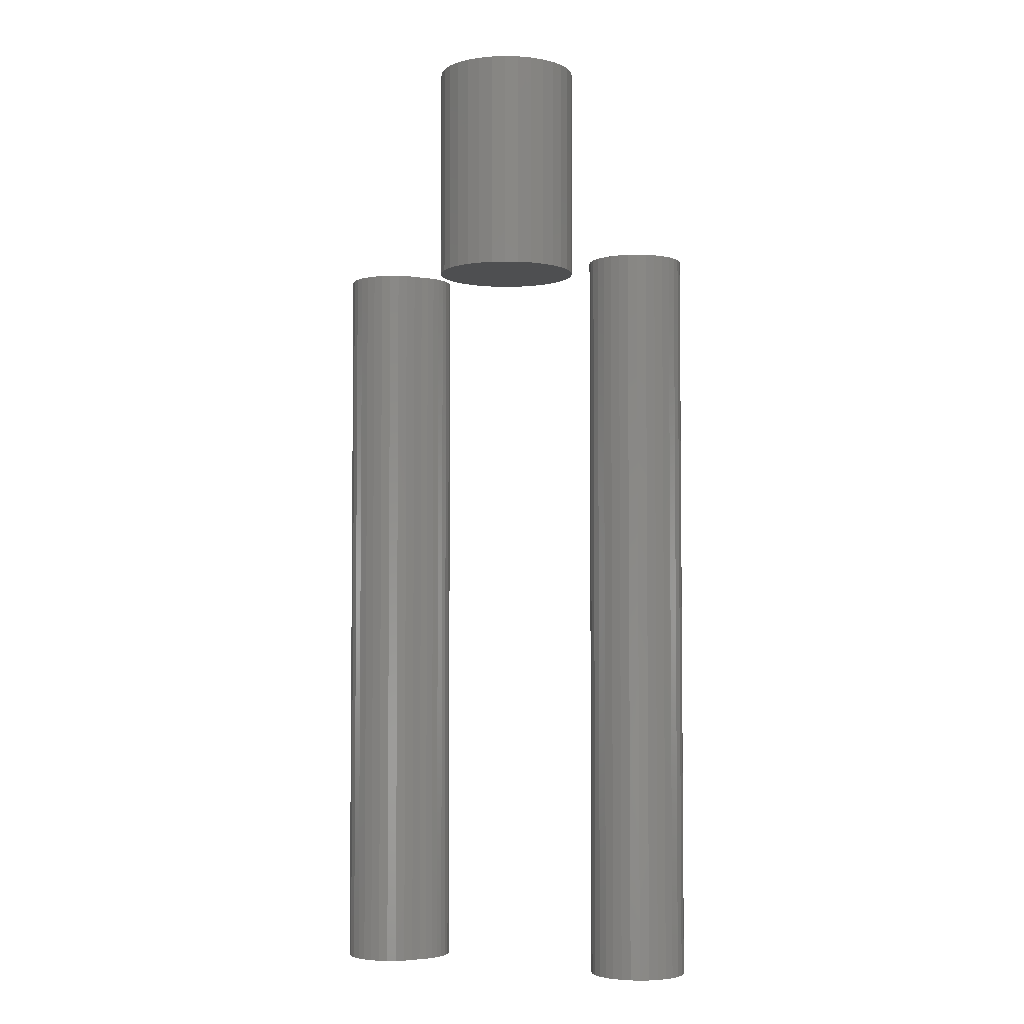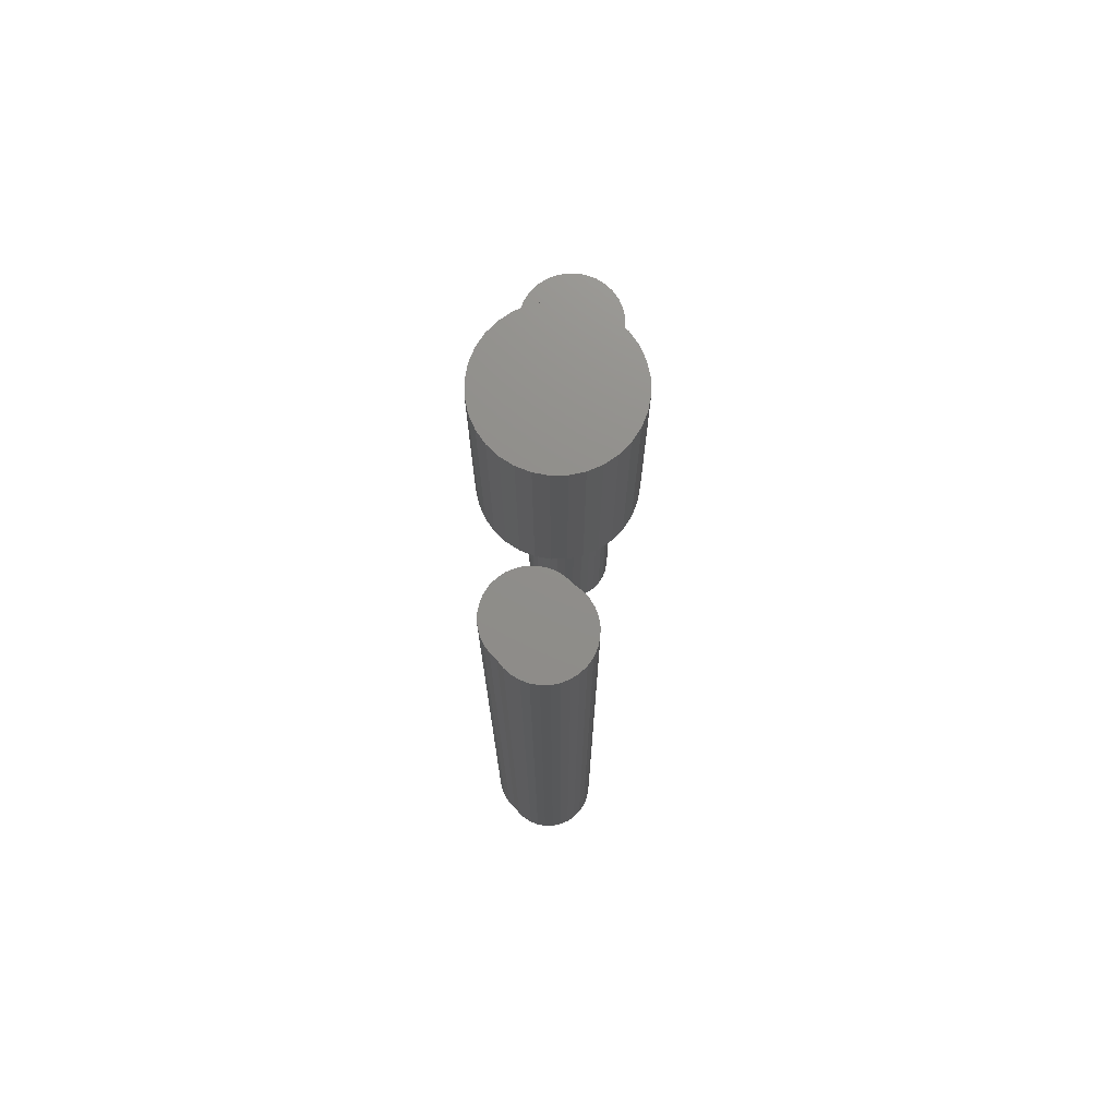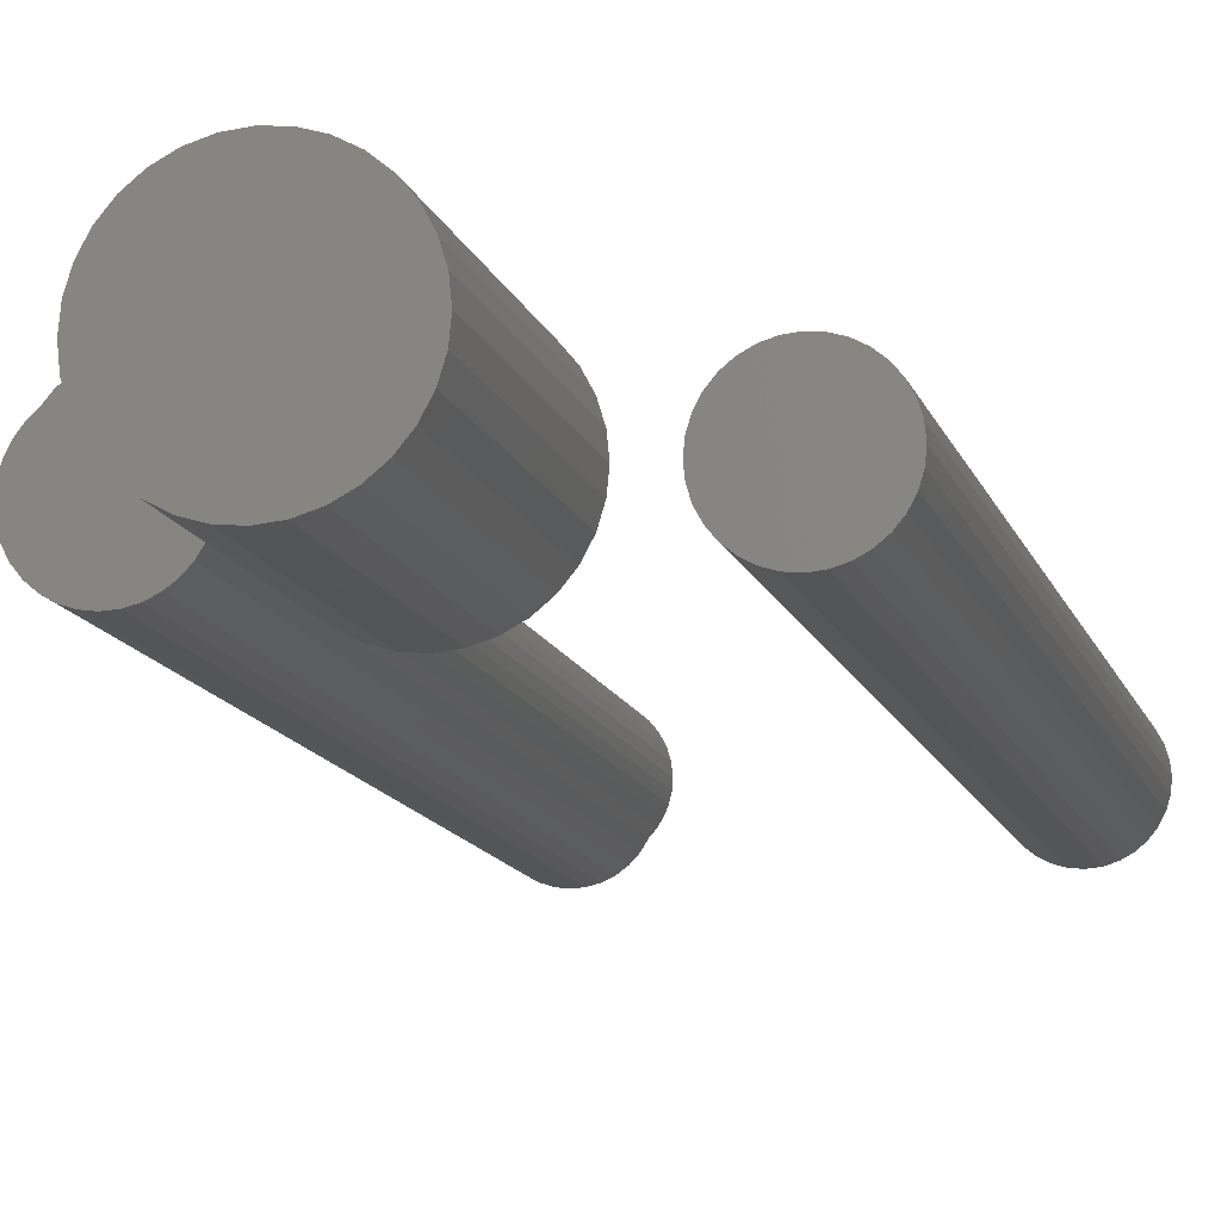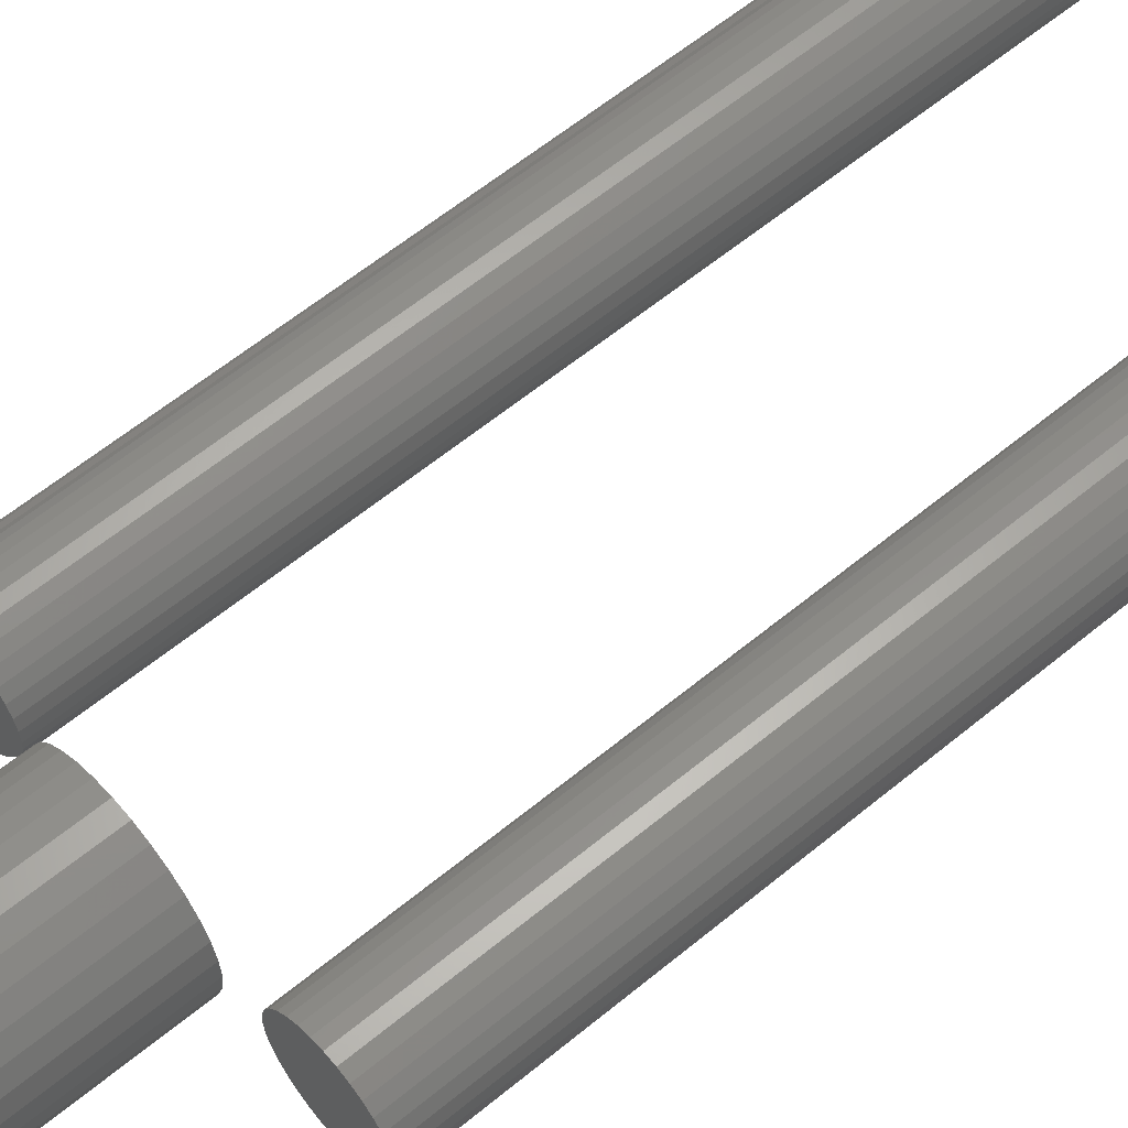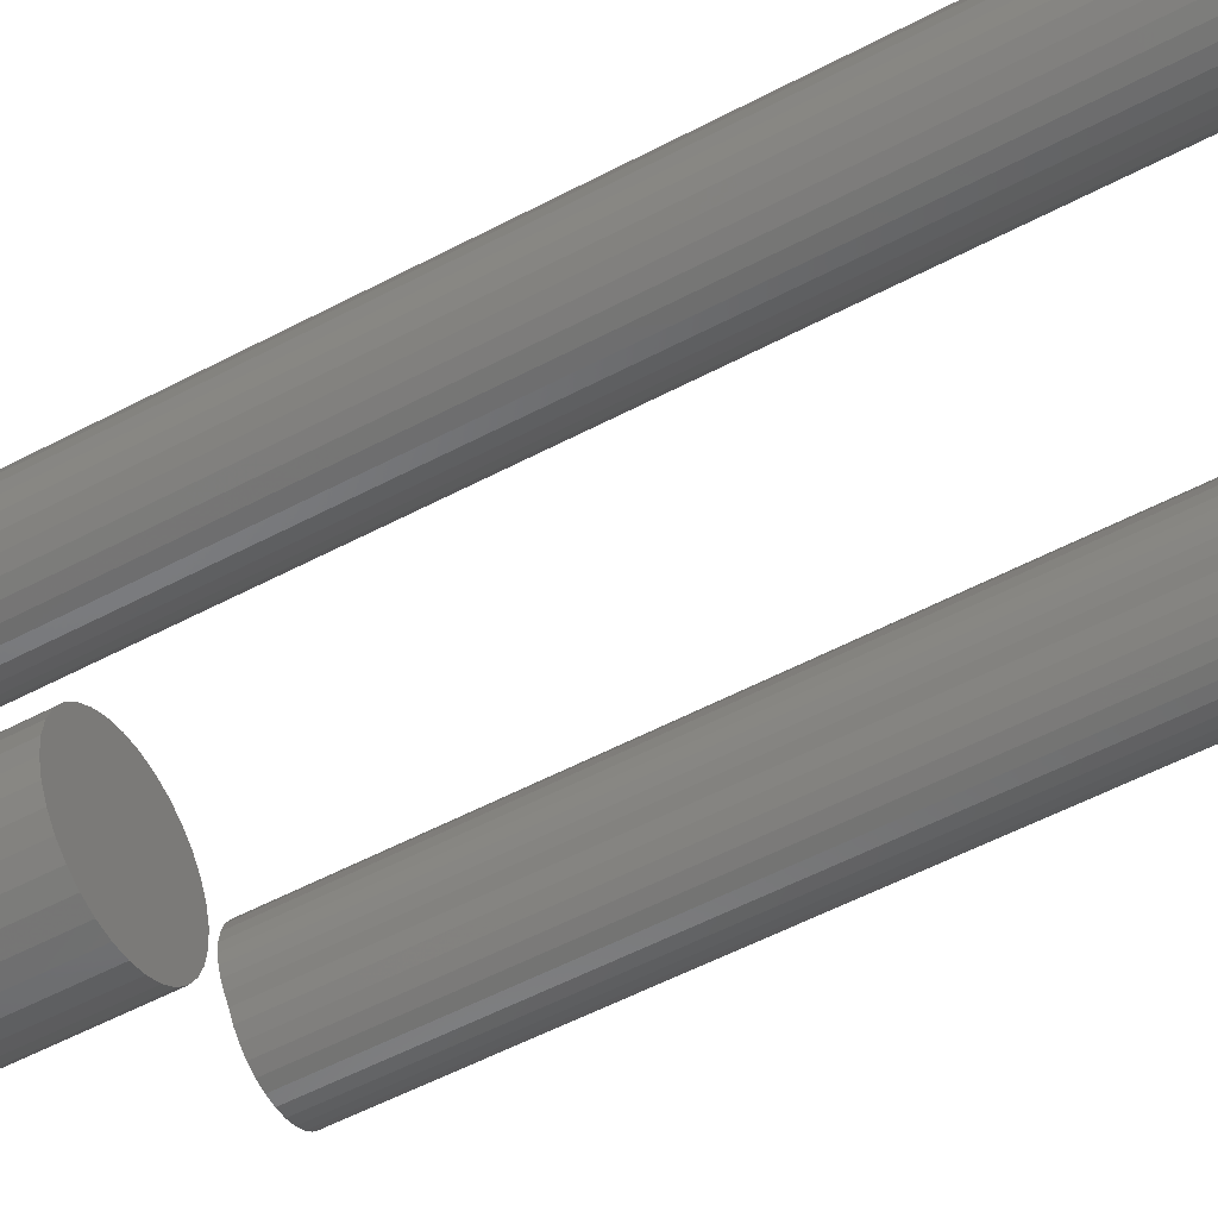
<metadata>
{"format":"stl","ext":"stl","renderer":"f3d","projection":"perspective","resolution":1024,"background":"white","views":[{"elev":-3.8,"azim":-156.4,"up":"+Y"},{"elev":73.4,"azim":94.8,"up":"+Y"},{"elev":-12.3,"azim":-165.9,"up":"+Z"},{"elev":59.3,"azim":-130.5,"up":"+Z"},{"elev":-55.0,"azim":-60.8,"up":"+Z"}]}
</metadata>
<code>
# stl→obj: 202 verts, 392 faces
v 0.003536 0.4766 0.03553
v 0.01047 0.4766 0.03484
v 0.01713 0.4766 0.03282
v -0.003395 0.4766 0.03484
v -0.01006 0.4766 0.03282
v 0.02327 0.4766 0.02954
v -0.0162 0.4766 0.02954
v 0.02866 0.4766 0.02512
v -0.02158 0.4766 0.02512
v 0.03308 0.4766 0.01974
v -0.026 0.4766 0.01974
v 0.03636 0.4766 0.0136
v -0.02929 0.4766 0.0136
v 0.03838 0.4766 0.006931
v -0.03131 0.4766 0.006931
v -0.03131 0.4766 -0.006931
v 0.03636 0.4766 -0.0136
v -0.02929 0.4766 -0.0136
v 0.03308 0.4766 -0.01974
v -0.026 0.4766 -0.01974
v 0.02866 0.4766 -0.02512
v -0.02158 0.4766 -0.02512
v 0.02327 0.4766 -0.02954
v -0.0162 0.4766 -0.02954
v 0.01713 0.4766 -0.03282
v -0.01006 0.4766 -0.03282
v 0.01047 0.4766 -0.03484
v 0.003536 0.4766 -0.03553
v -0.003395 0.4766 -0.03484
v -0.03199 0.4766 -1.305e-17
v 0.03906 0.4766 1.305e-17
v 0.03838 0.4766 -0.006931
v 0.01713 0.3672 0.03282
v 0.01047 0.3672 0.03484
v 0.003536 0.3672 0.03553
v -0.003395 0.3672 0.03484
v -0.01006 0.3672 0.03282
v 0.02327 0.3672 0.02954
v -0.0162 0.3672 0.02954
v 0.02866 0.3672 0.02512
v -0.02158 0.3672 0.02512
v 0.03308 0.3672 0.01974
v -0.026 0.3672 0.01974
v 0.03636 0.3672 0.0136
v -0.02929 0.3672 0.0136
v 0.03838 0.3672 0.006931
v -0.03131 0.3672 0.006931
v -0.02929 0.3672 -0.0136
v 0.03636 0.3672 -0.0136
v -0.03131 0.3672 -0.006931
v 0.03308 0.3672 -0.01974
v -0.026 0.3672 -0.01974
v 0.02866 0.3672 -0.02512
v -0.02158 0.3672 -0.02512
v 0.02327 0.3672 -0.02954
v -0.0162 0.3672 -0.02954
v 0.01713 0.3672 -0.03282
v -0.01006 0.3672 -0.03282
v 0.01047 0.3672 -0.03484
v 0.003536 0.3672 -0.03553
v -0.003395 0.3672 -0.03484
v 0.03838 0.3672 -0.006931
v 0.03906 0.3672 1.305e-17
v -0.03199 0.3672 -1.305e-17
v -0.07913 0.3672 0.02188
v -0.07469 0.3672 0.02323
v -0.07007 0.3672 0.02368
v -0.06545 0.3672 0.02323
v -0.061 0.3672 0.02188
v -0.08322 0.3672 0.01969
v -0.05691 0.3672 0.01969
v -0.08681 0.3672 0.01675
v -0.05332 0.3672 0.01675
v -0.08976 0.3672 0.01316
v -0.05037 0.3672 0.01316
v -0.09195 0.3672 0.009064
v -0.04818 0.3672 0.009064
v -0.09329 0.3672 0.004621
v -0.04684 0.3672 0.004621
v -0.04818 0.3672 -0.009064
v -0.09195 0.3672 -0.009064
v -0.04684 0.3672 -0.004621
v -0.08976 0.3672 -0.01316
v -0.05037 0.3672 -0.01316
v -0.08681 0.3672 -0.01675
v -0.05332 0.3672 -0.01675
v -0.08322 0.3672 -0.01969
v -0.05691 0.3672 -0.01969
v -0.07913 0.3672 -0.02188
v -0.061 0.3672 -0.02188
v -0.07469 0.3672 -0.02323
v -0.07007 0.3672 -0.02368
v -0.06545 0.3672 -0.02323
v -0.09329 0.3672 -0.004621
v -0.09375 0.3672 8.701e-18
v -0.04638 0.3672 -8.701e-18
v -0.07007 -6.847e-34 0.02368
v -0.07469 -2.565e-19 0.02323
v -0.07913 -5.031e-19 0.02188
v -0.06545 2.565e-19 0.02323
v -0.061 5.031e-19 0.02188
v -0.08322 -7.304e-19 0.01969
v -0.05691 7.304e-19 0.01969
v -0.08681 -9.297e-19 0.01675
v -0.05332 9.297e-19 0.01675
v -0.08976 -1.093e-18 0.01316
v -0.05037 1.093e-18 0.01316
v -0.09195 -1.215e-18 0.009064
v -0.04818 1.215e-18 0.009064
v -0.09329 -1.289e-18 0.004621
v -0.04684 1.289e-18 0.004621
v -0.04684 1.289e-18 -0.004621
v -0.09195 -1.215e-18 -0.009064
v -0.04818 1.215e-18 -0.009064
v -0.08976 -1.093e-18 -0.01316
v -0.05037 1.093e-18 -0.01316
v -0.08681 -9.297e-19 -0.01675
v -0.05332 9.297e-19 -0.01675
v -0.08322 -7.304e-19 -0.01969
v -0.05691 7.304e-19 -0.01969
v -0.07913 -5.031e-19 -0.02188
v -0.061 5.031e-19 -0.02188
v -0.07469 -2.565e-19 -0.02323
v -0.07007 -6.44e-34 -0.02368
v -0.06545 2.565e-19 -0.02323
v -0.04638 1.315e-18 -8.701e-18
v -0.09375 -1.315e-18 8.701e-18
v -0.09329 -1.289e-18 -0.004621
v 0.08491 8.962e-19 0.01884
v 0.04641 2.74e-17 0.0187
v 0.08811 1.096e-18 0.0159
v 0.08201 2.958e-17 0.02233
v 0.06562 2.904e-17 0.02903
v 0.06111 2.876e-17 0.02857
v 0.05677 2.845e-17 0.02724
v 0.07013 2.927e-17 0.0286
v 0.07448 2.943e-17 0.02731
v 0.05278 2.811e-17 0.02509
v 0.07849 2.954e-17 0.02519
v 0.04928 2.775e-17 0.02221
v 0.04427 2.706e-17 0.01469
v 0.09073 1.259e-18 0.01242
v 0.04296 2.674e-17 0.01035
v 0.09266 1.38e-18 0.008519
v 0.09381 1.452e-18 -0.004497
v 0.04508 2.602e-17 -0.004765
v 0.04701 2.596e-17 -0.007884
v 0.09254 1.372e-18 -0.008831
v 0.08766 1.068e-18 -0.01639
v 0.09046 1.243e-18 -0.01284
v 0.05182 -1.17e-18 -0.01448
v 0.05491 -9.773e-19 -0.01778
v 0.08423 8.54e-19 -0.01934
v 0.05857 -7.487e-19 -0.02043
v 0.06267 -4.929e-19 -0.02233
v 0.08031 6.091e-19 -0.02158
v 0.06705 -2.191e-19 -0.02342
v 0.07156 6.264e-20 -0.02366
v 0.07604 3.421e-19 -0.02304
v 0.04941 -1.321e-18 -0.01066
v 0.04252 2.647e-17 0.005839
v 0.04281 2.628e-17 0.002183
v 0.09384 1.454e-18 0.004333
v 0.09424 1.479e-18 -2.9e-18
v 0.04367 2.613e-17 -0.001381
v 0.08811 0.3672 0.0159
v 0.04641 0.3672 0.0187
v 0.08491 0.3672 0.01884
v 0.08201 0.3672 0.02233
v 0.05677 0.3672 0.02724
v 0.06111 0.3672 0.02857
v 0.06562 0.3672 0.02903
v 0.07013 0.3672 0.0286
v 0.07448 0.3672 0.02731
v 0.05278 0.3672 0.02509
v 0.07849 0.3672 0.02519
v 0.04928 0.3672 0.02221
v 0.04427 0.3672 0.01469
v 0.09073 0.3672 0.01242
v 0.04296 0.3672 0.01035
v 0.09266 0.3672 0.008519
v 0.04701 0.3672 -0.007884
v 0.04508 0.3672 -0.004765
v 0.09381 0.3672 -0.004497
v 0.09254 0.3672 -0.008831
v 0.05182 0.3672 -0.01448
v 0.09046 0.3672 -0.01284
v 0.08766 0.3672 -0.01639
v 0.05491 0.3672 -0.01778
v 0.08423 0.3672 -0.01934
v 0.05857 0.3672 -0.02043
v 0.06267 0.3672 -0.02233
v 0.08031 0.3672 -0.02158
v 0.06705 0.3672 -0.02342
v 0.07156 0.3672 -0.02366
v 0.07604 0.3672 -0.02304
v 0.04941 0.3672 -0.01066
v 0.04252 0.3672 0.005839
v 0.09384 0.3672 0.004333
v 0.04281 0.3672 0.002183
v 0.09424 0.3672 -2.9e-18
v 0.04367 0.3672 -0.001381
f 1 2 3
f 4 1 3
f 4 3 5
f 5 3 6
f 5 6 7
f 7 6 8
f 7 8 9
f 9 8 10
f 9 10 11
f 11 10 12
f 11 12 13
f 13 12 14
f 13 14 15
f 16 17 18
f 18 17 19
f 18 19 20
f 20 19 21
f 20 21 22
f 22 21 23
f 22 23 24
f 24 23 25
f 24 25 26
f 26 25 27
f 26 27 28
f 26 28 29
f 15 14 30
f 30 14 31
f 30 31 16
f 16 31 32
f 16 32 17
f 33 34 35
f 33 35 36
f 37 33 36
f 38 33 37
f 39 38 37
f 40 38 39
f 41 40 39
f 42 40 41
f 43 42 41
f 44 42 43
f 45 44 43
f 46 44 45
f 47 46 45
f 48 49 50
f 51 49 48
f 52 51 48
f 53 51 52
f 54 53 52
f 55 53 54
f 56 55 54
f 57 55 56
f 58 57 56
f 59 57 58
f 60 59 58
f 61 60 58
f 49 62 50
f 50 62 63
f 50 63 64
f 64 63 46
f 64 46 47
f 64 30 50
f 50 30 16
f 50 16 48
f 48 16 18
f 48 18 52
f 52 18 20
f 52 20 54
f 54 20 22
f 54 22 56
f 56 22 24
f 56 24 58
f 58 24 26
f 58 26 61
f 61 26 29
f 61 29 60
f 60 29 28
f 60 28 59
f 59 28 27
f 59 27 57
f 57 27 25
f 57 25 55
f 55 25 23
f 55 23 53
f 53 23 21
f 53 21 51
f 51 21 19
f 51 19 49
f 49 19 17
f 49 17 62
f 62 17 32
f 62 32 63
f 63 32 31
f 63 31 46
f 46 31 14
f 46 14 44
f 44 14 12
f 44 12 42
f 42 12 10
f 42 10 40
f 40 10 8
f 40 8 38
f 38 8 6
f 38 6 33
f 33 6 3
f 33 3 34
f 34 3 2
f 34 2 35
f 35 2 1
f 35 1 36
f 36 1 4
f 36 4 37
f 37 4 5
f 37 5 39
f 39 5 7
f 39 7 41
f 41 7 9
f 41 9 43
f 43 9 11
f 43 11 45
f 45 11 13
f 45 13 47
f 47 13 15
f 47 15 64
f 64 15 30
f 65 66 67
f 65 67 68
f 69 65 68
f 70 65 69
f 71 70 69
f 72 70 71
f 73 72 71
f 74 72 73
f 75 74 73
f 76 74 75
f 77 76 75
f 78 76 77
f 79 78 77
f 80 81 82
f 83 81 80
f 84 83 80
f 85 83 84
f 86 85 84
f 87 85 86
f 88 87 86
f 89 87 88
f 90 89 88
f 91 89 90
f 92 91 90
f 93 92 90
f 81 94 82
f 82 94 95
f 82 95 96
f 96 95 78
f 96 78 79
f 97 98 99
f 100 97 99
f 100 99 101
f 101 99 102
f 101 102 103
f 103 102 104
f 103 104 105
f 105 104 106
f 105 106 107
f 107 106 108
f 107 108 109
f 109 108 110
f 109 110 111
f 112 113 114
f 114 113 115
f 114 115 116
f 116 115 117
f 116 117 118
f 118 117 119
f 118 119 120
f 120 119 121
f 120 121 122
f 122 121 123
f 122 123 124
f 122 124 125
f 111 110 126
f 126 110 127
f 126 127 112
f 112 127 128
f 112 128 113
f 96 126 82
f 82 126 112
f 82 112 80
f 80 112 114
f 80 114 84
f 84 114 116
f 84 116 86
f 86 116 118
f 86 118 88
f 88 118 120
f 88 120 90
f 90 120 122
f 90 122 93
f 93 122 125
f 93 125 92
f 92 125 124
f 92 124 91
f 91 124 123
f 91 123 89
f 89 123 121
f 89 121 87
f 87 121 119
f 87 119 85
f 85 119 117
f 85 117 83
f 83 117 115
f 83 115 81
f 81 115 113
f 81 113 94
f 94 113 128
f 94 128 95
f 95 128 127
f 95 127 78
f 78 127 110
f 78 110 76
f 76 110 108
f 76 108 74
f 74 108 106
f 74 106 72
f 72 106 104
f 72 104 70
f 70 104 102
f 70 102 65
f 65 102 99
f 65 99 66
f 66 99 98
f 66 98 67
f 67 98 97
f 67 97 68
f 68 97 100
f 68 100 69
f 69 100 101
f 69 101 71
f 71 101 103
f 71 103 73
f 73 103 105
f 73 105 75
f 75 105 107
f 75 107 77
f 77 107 109
f 77 109 79
f 79 109 111
f 79 111 96
f 96 111 126
f 129 130 131
f 129 132 130
f 133 134 135
f 136 133 135
f 136 135 137
f 137 135 138
f 137 138 139
f 139 138 140
f 139 140 132
f 132 140 130
f 130 141 131
f 142 131 141
f 141 143 142
f 142 143 144
f 145 146 147
f 145 147 148
f 149 150 151
f 151 152 149
f 153 149 152
f 152 154 153
f 153 154 155
f 153 155 156
f 156 155 157
f 156 157 158
f 156 158 159
f 160 151 150
f 160 150 148
f 160 148 147
f 161 162 163
f 161 163 144
f 161 144 143
f 164 163 162
f 164 162 165
f 164 165 146
f 164 146 145
f 166 167 168
f 167 169 168
f 170 171 172
f 170 172 173
f 174 170 173
f 175 170 174
f 176 175 174
f 177 175 176
f 169 177 176
f 167 177 169
f 166 178 167
f 178 166 179
f 179 180 178
f 181 180 179
f 182 183 184
f 185 182 184
f 186 187 188
f 188 189 186
f 189 188 190
f 190 191 189
f 192 191 190
f 193 192 190
f 194 192 193
f 195 194 193
f 196 195 193
f 197 182 185
f 197 185 187
f 197 187 186
f 198 180 181
f 198 181 199
f 198 199 200
f 201 184 183
f 201 183 202
f 201 202 200
f 201 200 199
f 168 129 166
f 166 129 131
f 166 131 179
f 179 131 142
f 179 142 181
f 181 142 144
f 181 144 199
f 199 144 163
f 199 163 201
f 201 163 164
f 201 164 184
f 184 164 145
f 184 145 185
f 185 145 148
f 185 148 187
f 187 148 150
f 187 150 188
f 188 150 149
f 188 149 190
f 190 149 153
f 190 153 193
f 193 153 156
f 193 156 196
f 196 156 159
f 196 159 195
f 195 159 158
f 195 158 194
f 194 158 157
f 194 157 192
f 192 157 155
f 192 155 191
f 191 155 154
f 191 154 189
f 189 154 152
f 189 152 186
f 186 152 151
f 186 151 197
f 197 151 160
f 197 160 182
f 182 160 147
f 182 147 183
f 183 147 146
f 183 146 202
f 202 146 165
f 202 165 200
f 200 165 162
f 200 162 198
f 198 162 161
f 198 161 180
f 180 161 143
f 180 143 178
f 178 143 141
f 178 141 167
f 167 141 130
f 167 130 177
f 177 130 140
f 177 140 175
f 175 140 138
f 175 138 170
f 170 138 135
f 170 135 171
f 171 135 134
f 171 134 172
f 172 134 133
f 172 133 173
f 173 133 136
f 173 136 174
f 174 136 137
f 174 137 176
f 176 137 139
f 176 139 169
f 169 139 132
f 169 132 168
f 168 132 129

</code>
